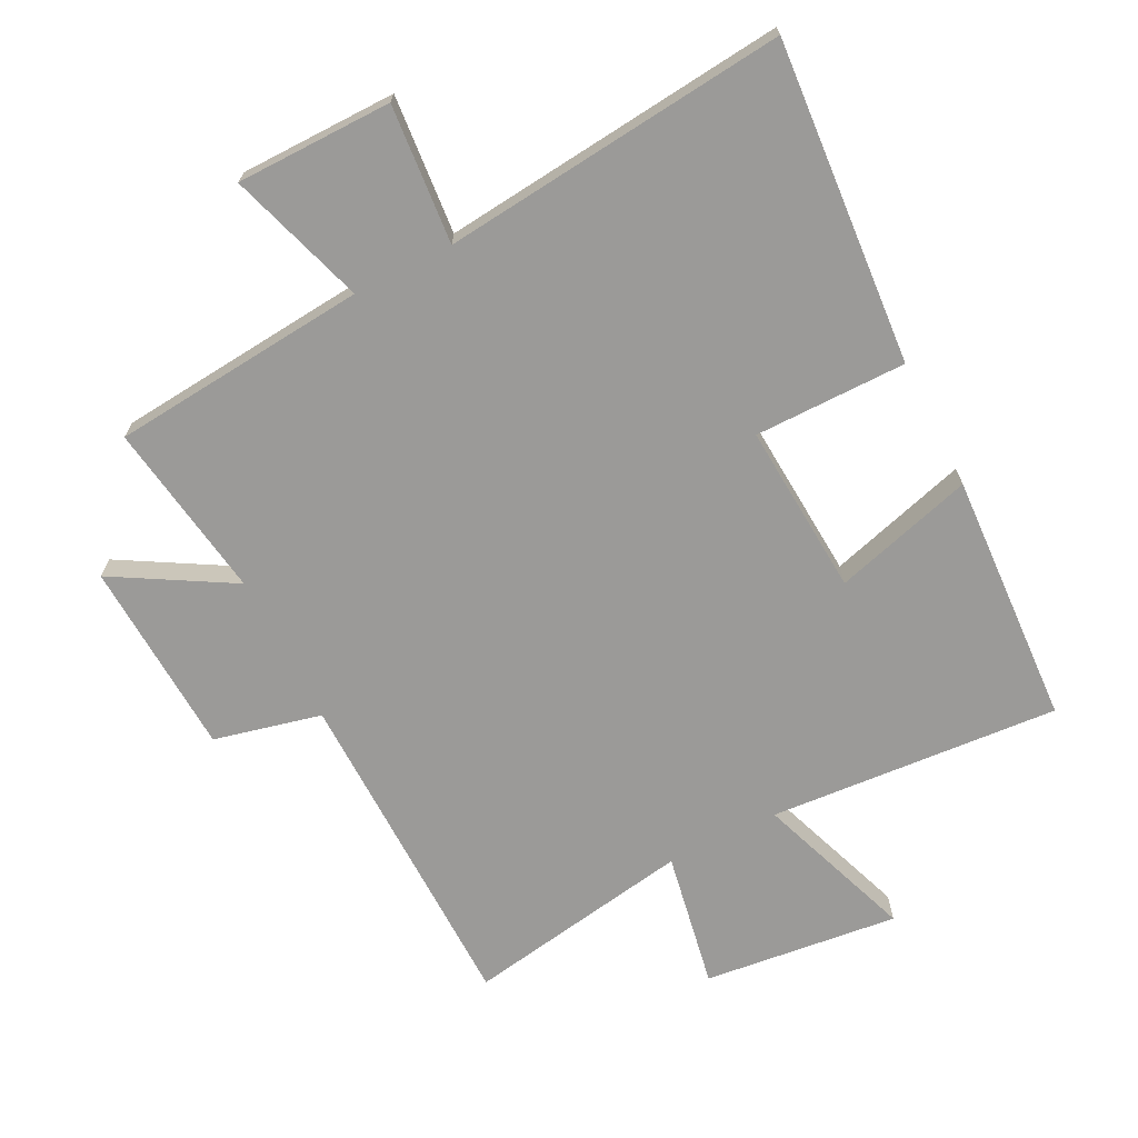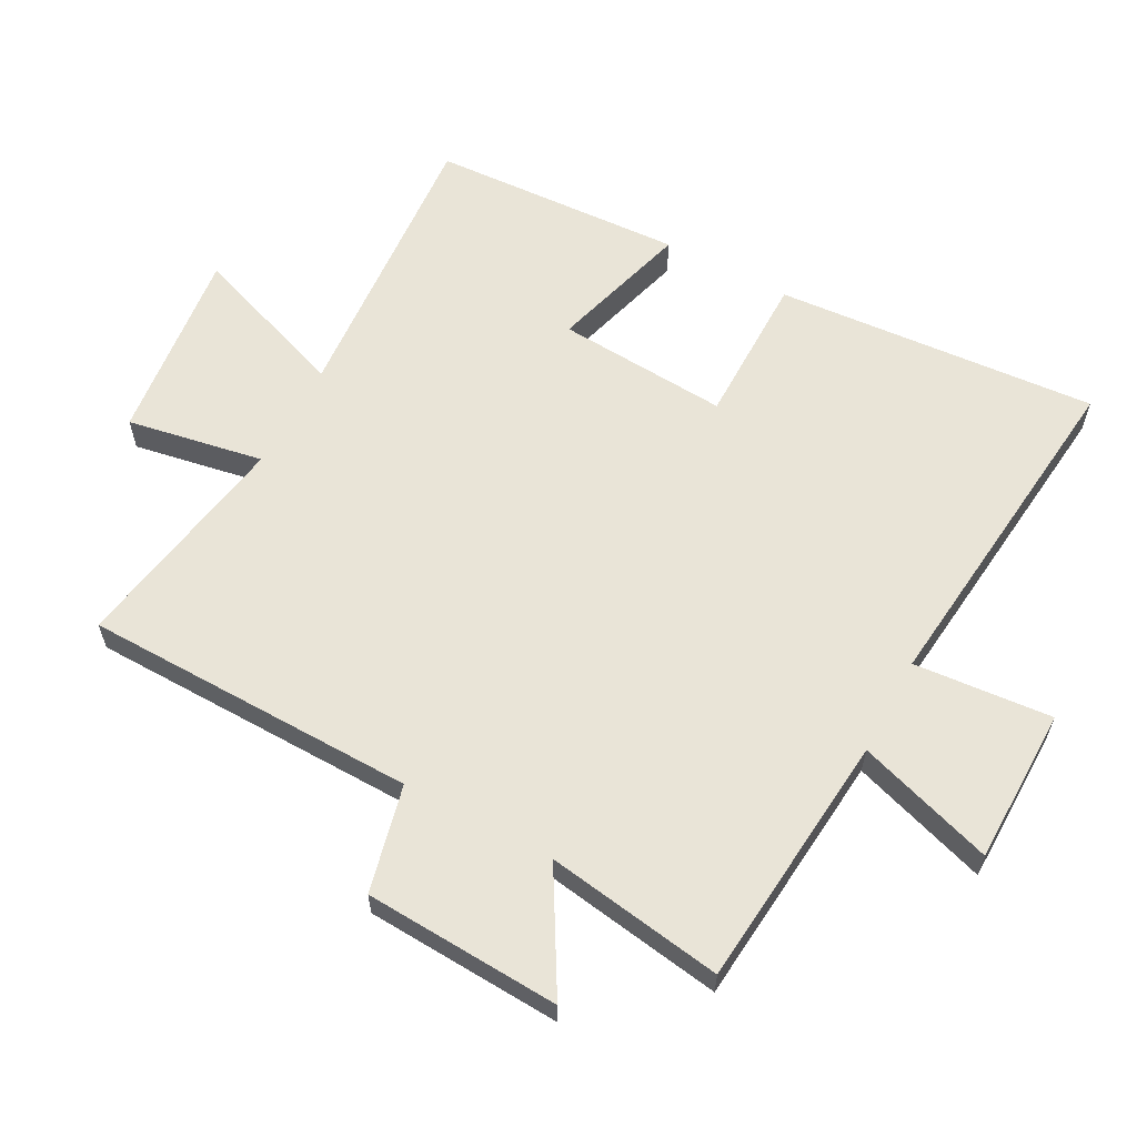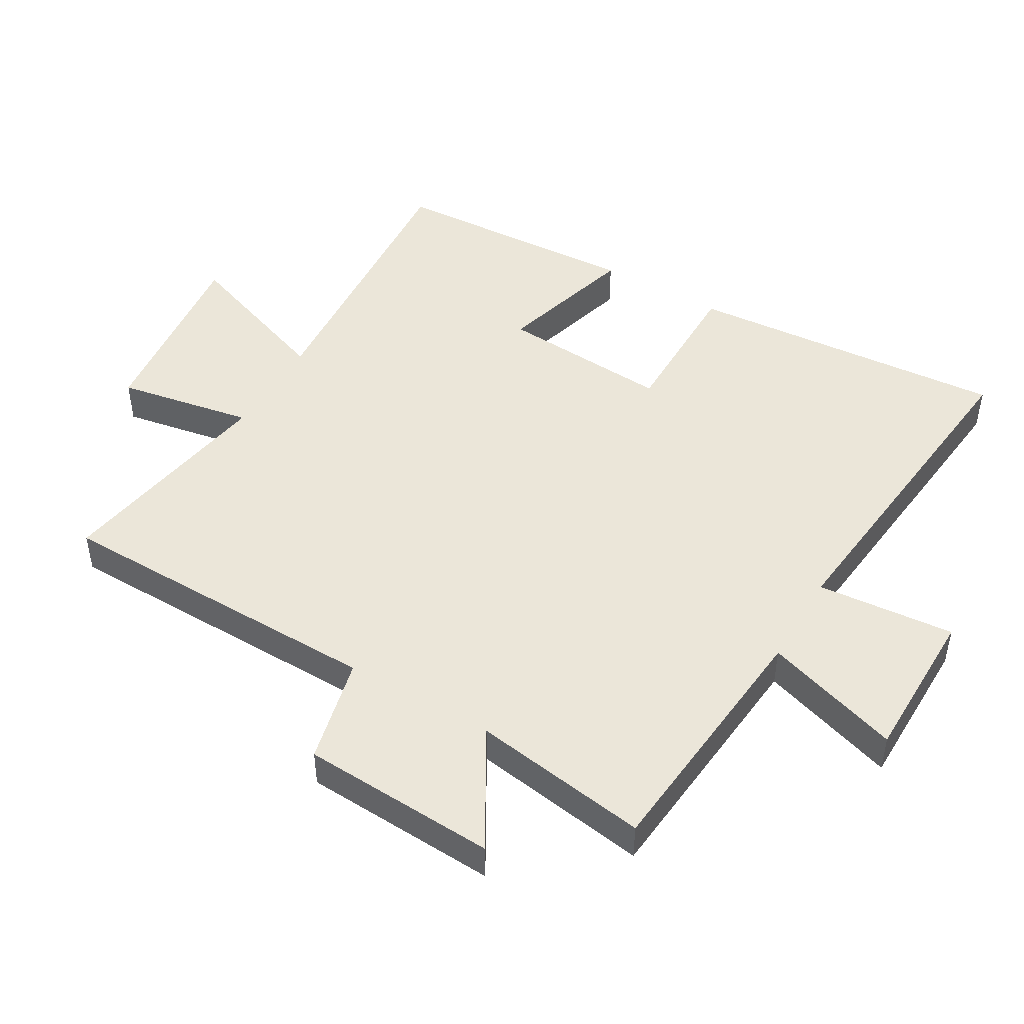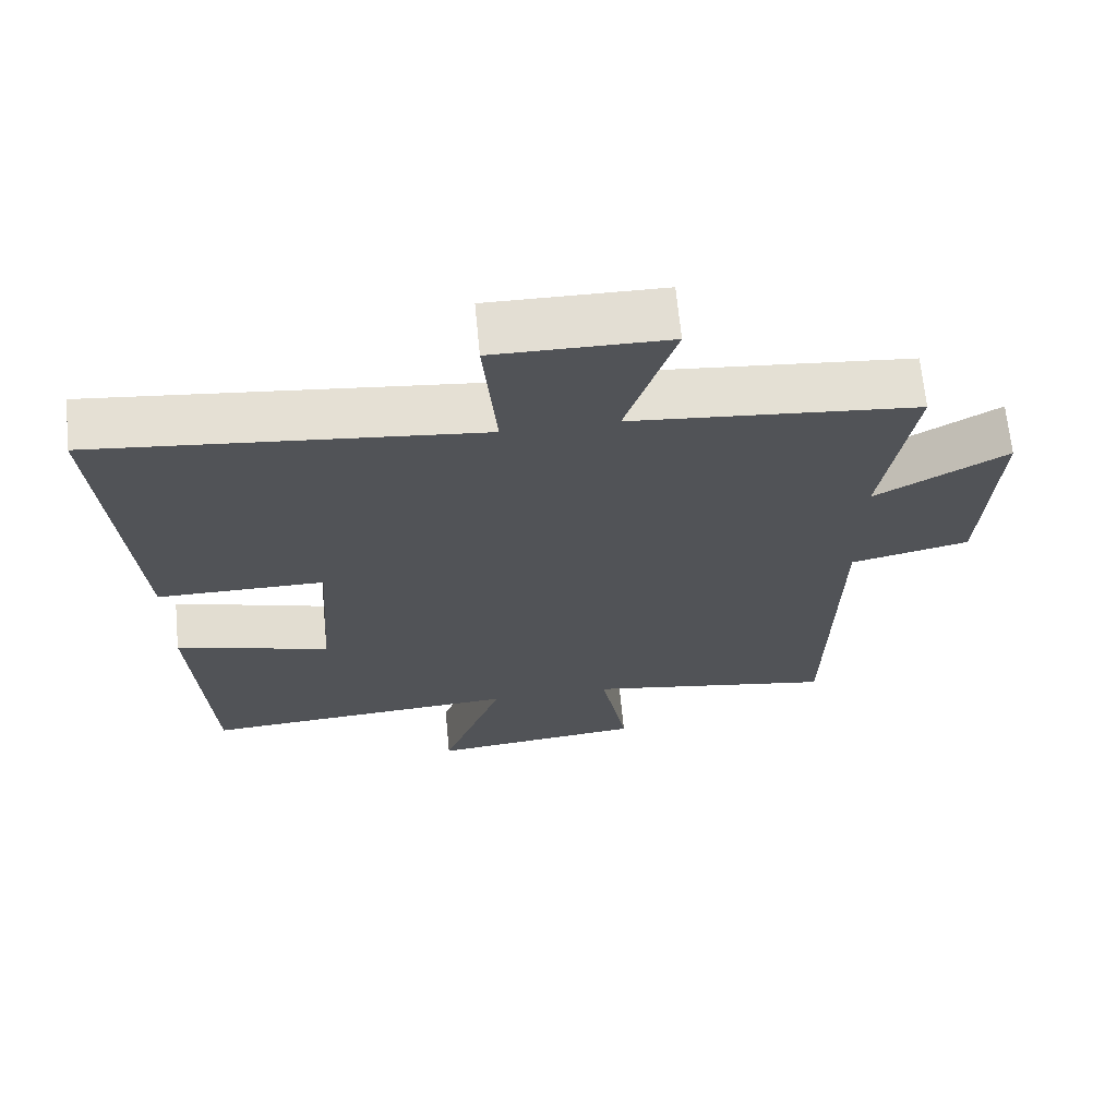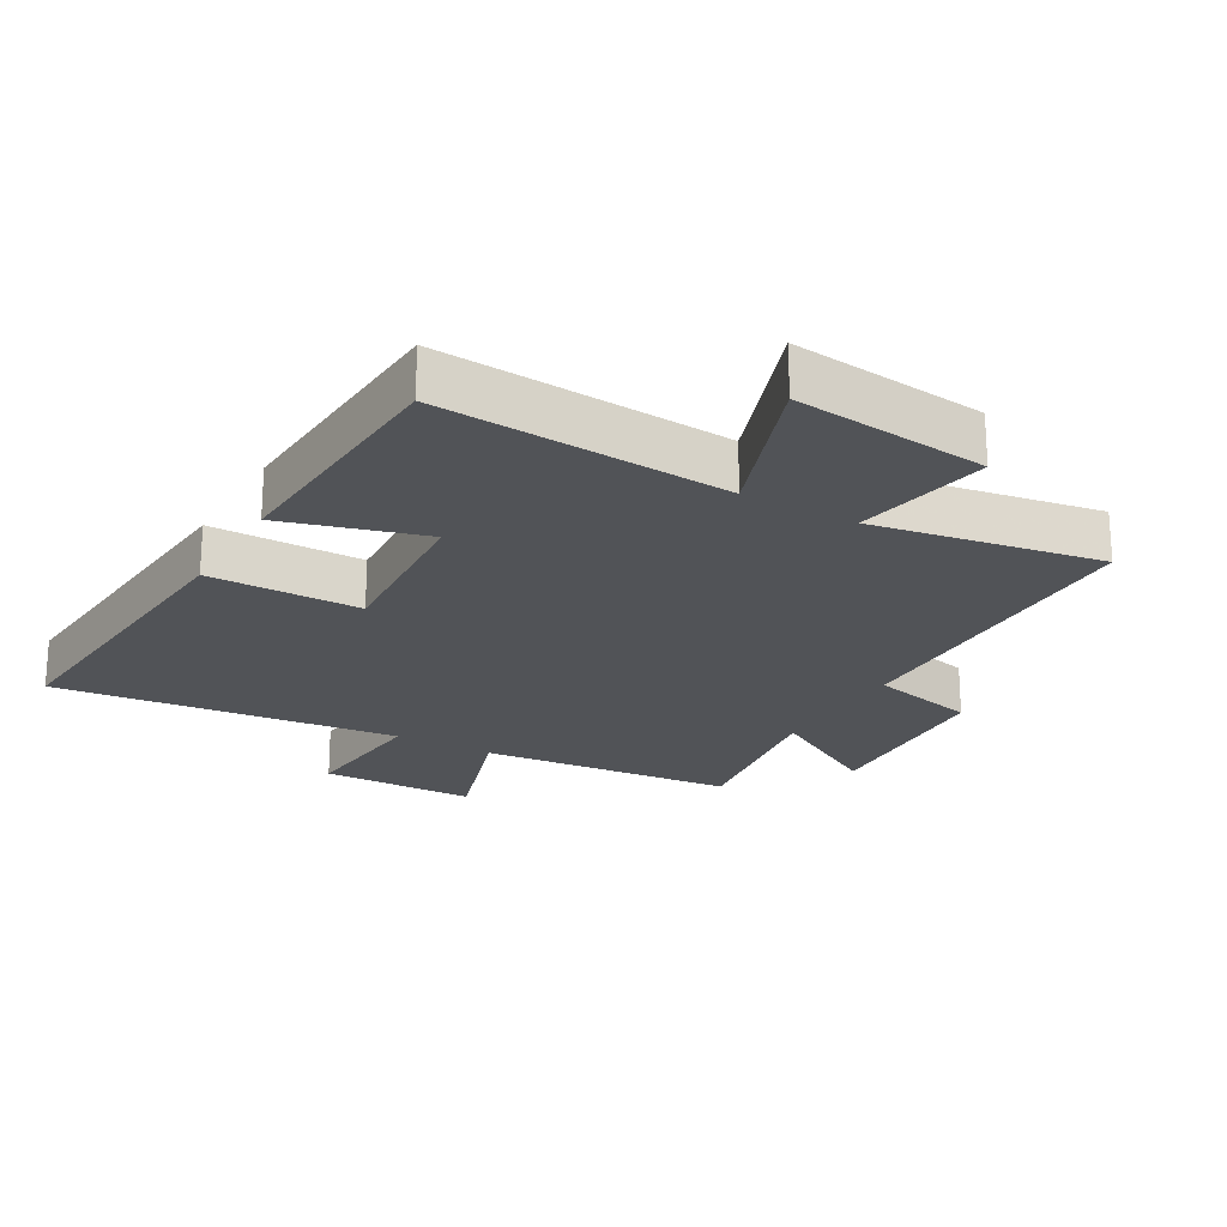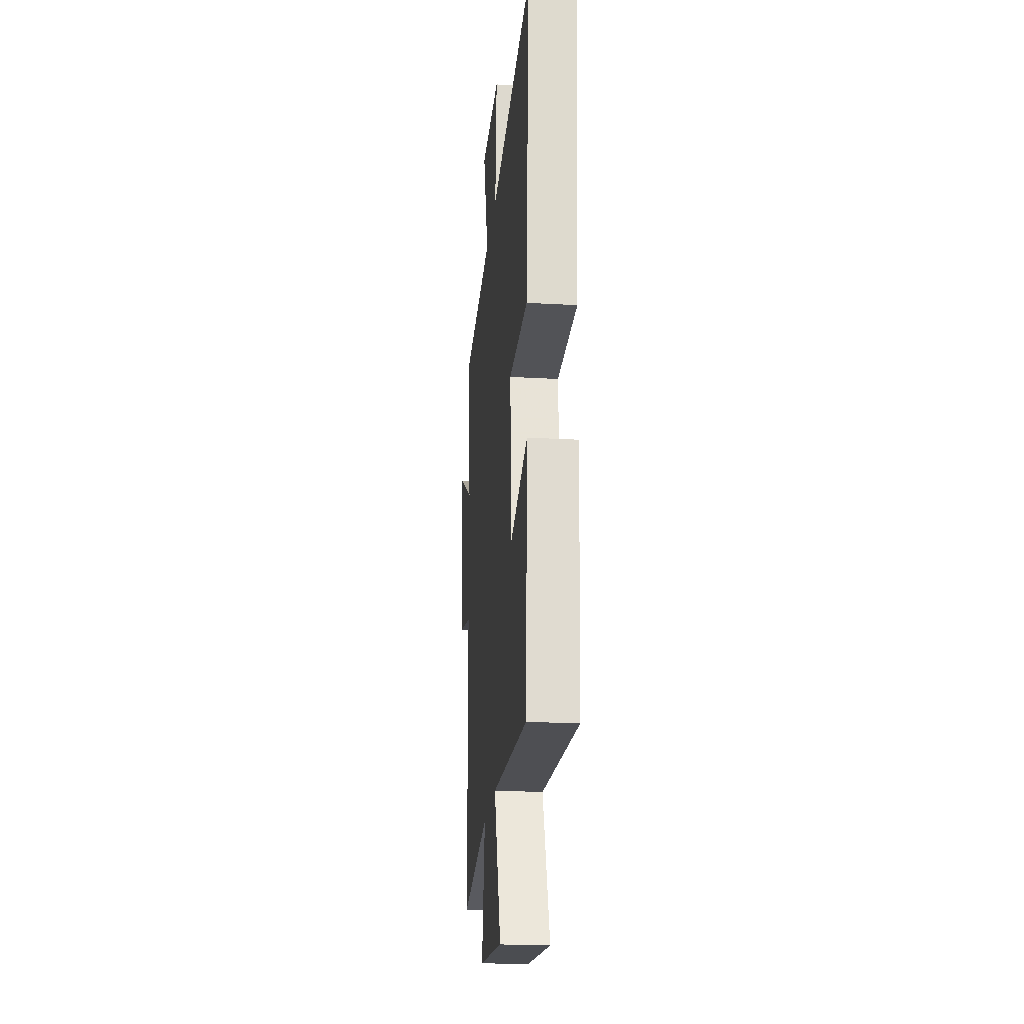
<metadata>
{"format":"obj","ext":"obj","renderer":"f3d","projection":"perspective","resolution":1024,"background":"white","views":[{"elev":-69.3,"azim":26.9,"up":"+Y"},{"elev":60.9,"azim":-61.7,"up":"+Y"},{"elev":47.3,"azim":-59.7,"up":"+Y"},{"elev":67.4,"azim":174.5,"up":"+Z"},{"elev":-21.9,"azim":150.2,"up":"+Y"},{"elev":-22.4,"azim":84.5,"up":"+Z"}]}
</metadata>
<code>
v 0.479 0.07 -0.533
v 0.032 0.07 -0.5
v 0.12 0.07 -0.744
v -0.18 0.07 -0.71
v -0.142 0.07 -0.5
v -0.492 0.07 -0.559
v -0.5 0.07 -0.045
v -0.665 0.07 -0.006
v -0.681 0.07 0.296
v -0.5 0.07 0.191
v -0.542 0.07 0.464
v -0.147 0.07 0.5
v -0.215 0.07 0.711
v 0.025 0.07 0.713
v 0.007 0.07 0.5
v 0.538 0.07 0.555
v 0.5 0.07 0.058
v 0.266 0.07 0.058
v 0.284 0.07 -0.206
v 0.5 0.07 -0.144
v 0.479 0 -0.533
v 0.032 0 -0.5
v 0.12 0 -0.744
v -0.18 0 -0.71
v -0.142 0 -0.5
v -0.492 0 -0.559
v -0.5 0 -0.045
v -0.665 0 -0.006
v -0.681 0 0.296
v -0.5 0 0.191
v -0.542 0 0.464
v -0.147 0 0.5
v -0.215 0 0.711
v 0.025 0 0.713
v 0.007 0 0.5
v 0.538 0 0.555
v 0.5 0 0.058
v 0.266 0 0.058
v 0.284 0 -0.206
v 0.5 0 -0.144
f 19 20 1 2
f 18 19 2
f 15 16 17 18
f 15 18 2
f 12 13 14 15
f 10 11 12 15
f 10 15 2
f 7 8 9 10
f 5 6 7 10
f 5 10 2 3
f 3 4 5
f 22 21 40 39
f 22 39 38
f 38 37 36 35
f 22 38 35
f 35 34 33 32
f 35 32 31 30
f 22 35 30
f 30 29 28 27
f 30 27 26 25
f 23 22 30 25
f 25 24 23
f 1 21 22 2
f 2 22 23 3
f 3 23 24 4
f 4 24 25 5
f 5 25 26 6
f 6 26 27 7
f 7 27 28 8
f 8 28 29 9
f 9 29 30 10
f 10 30 31 11
f 11 31 32 12
f 12 32 33 13
f 13 33 34 14
f 14 34 35 15
f 15 35 36 16
f 16 36 37 17
f 17 37 38 18
f 18 38 39 19
f 19 39 40 20
f 20 40 21 1

</code>
